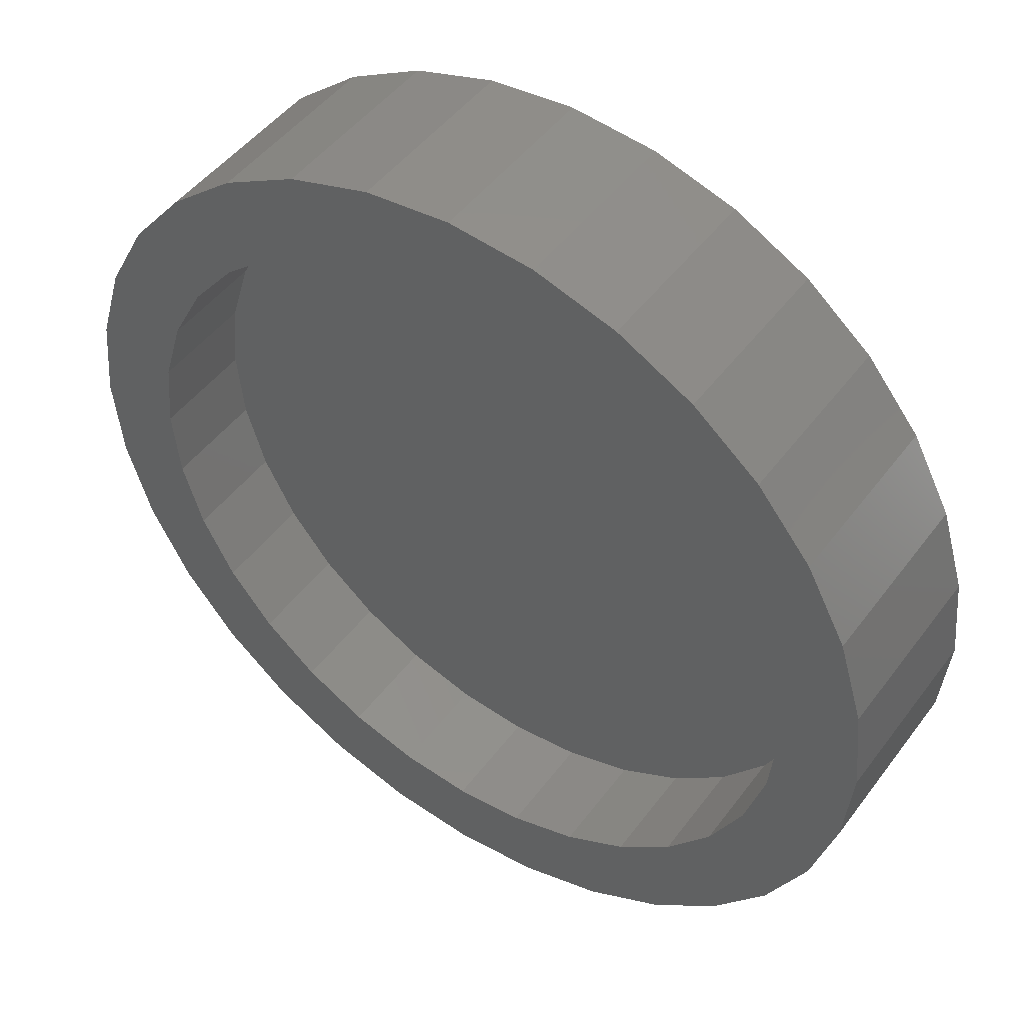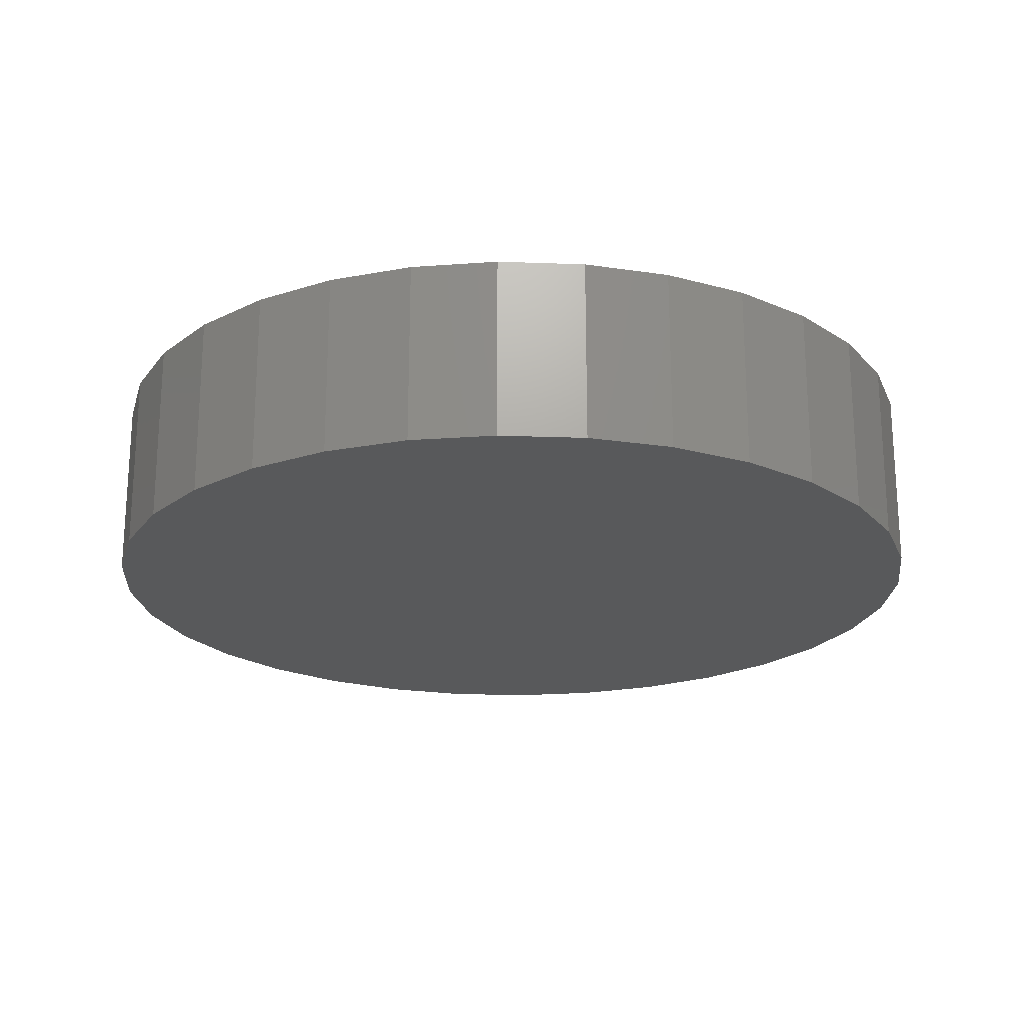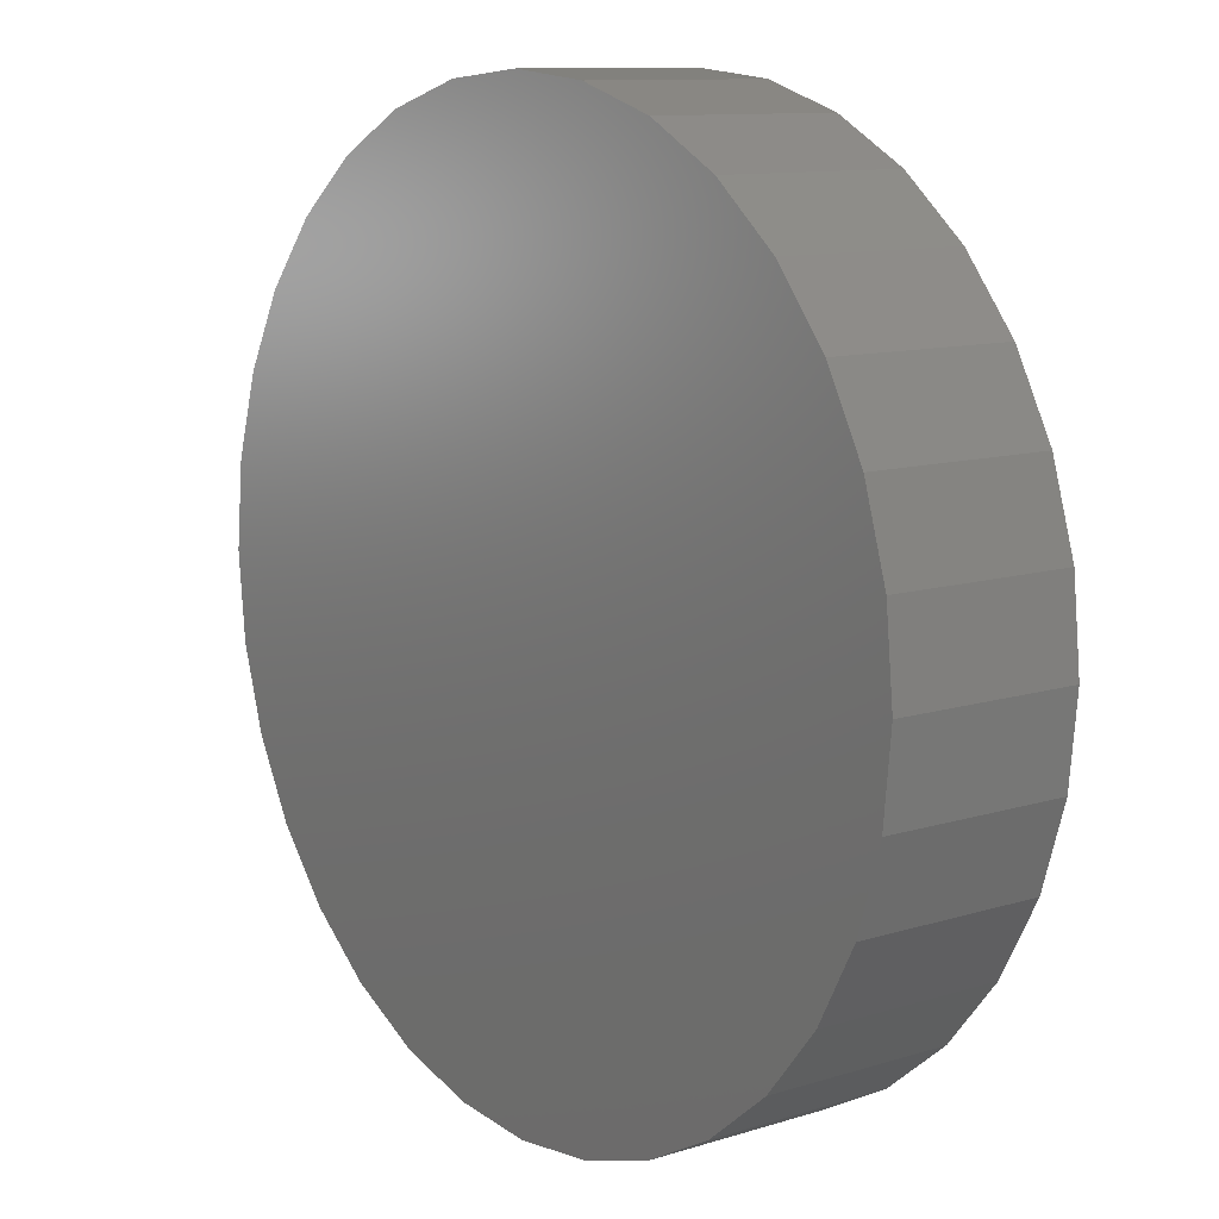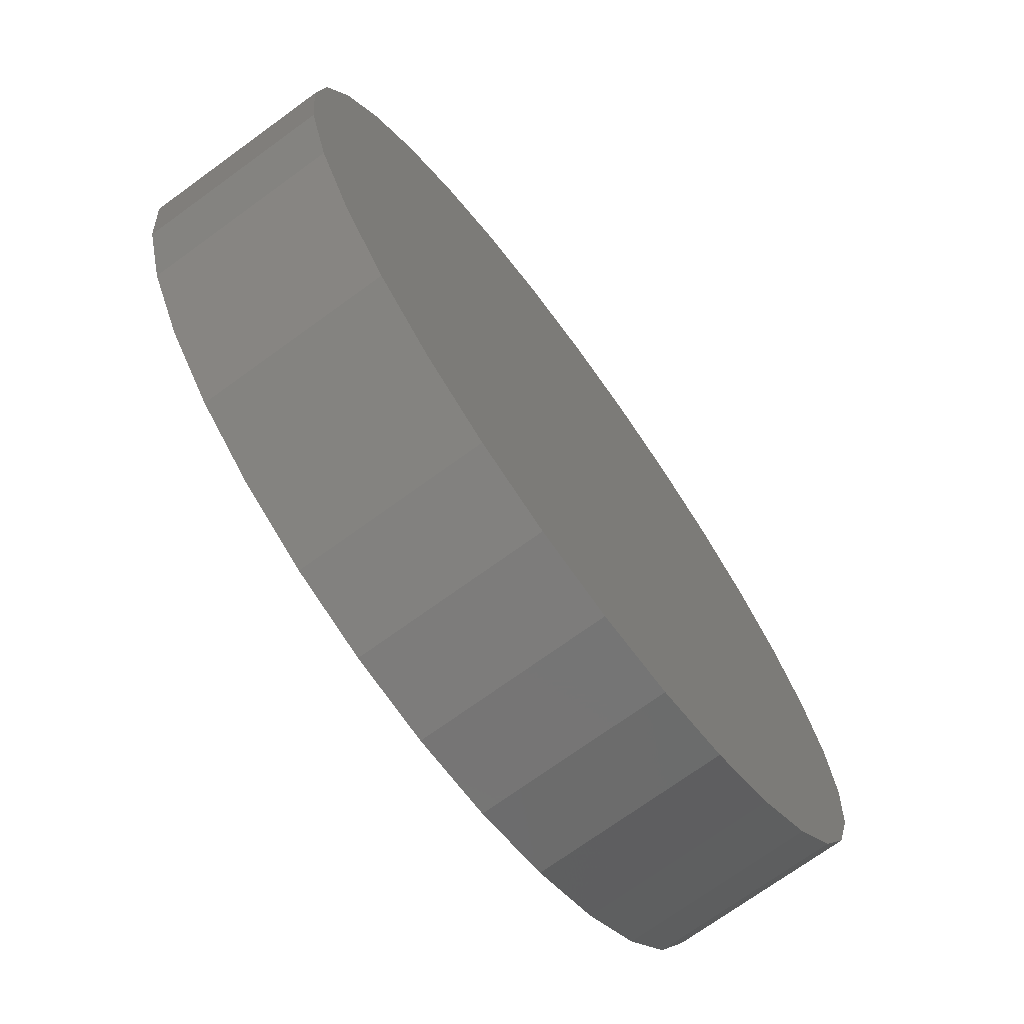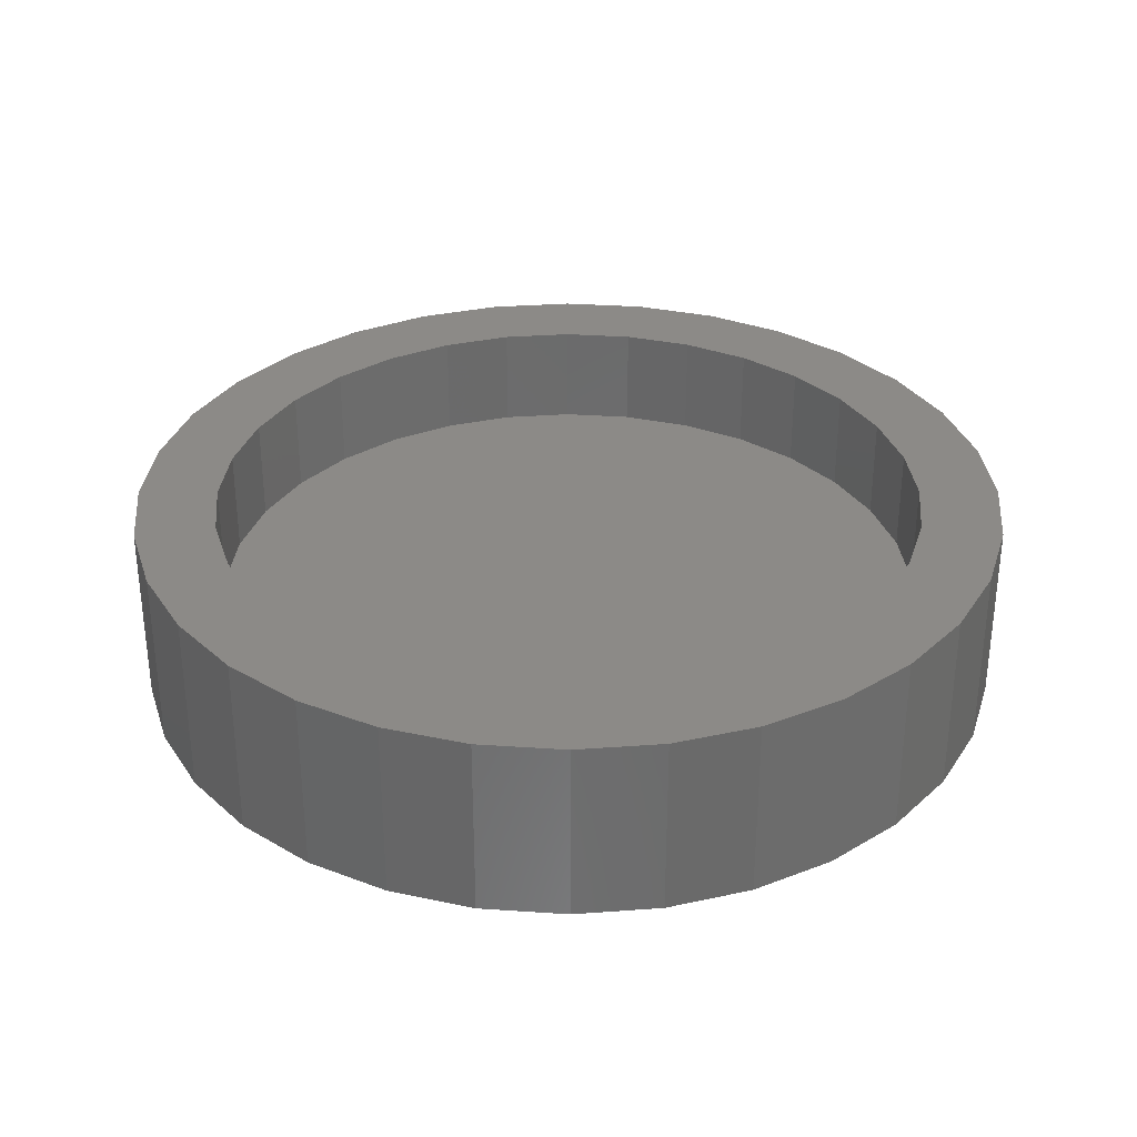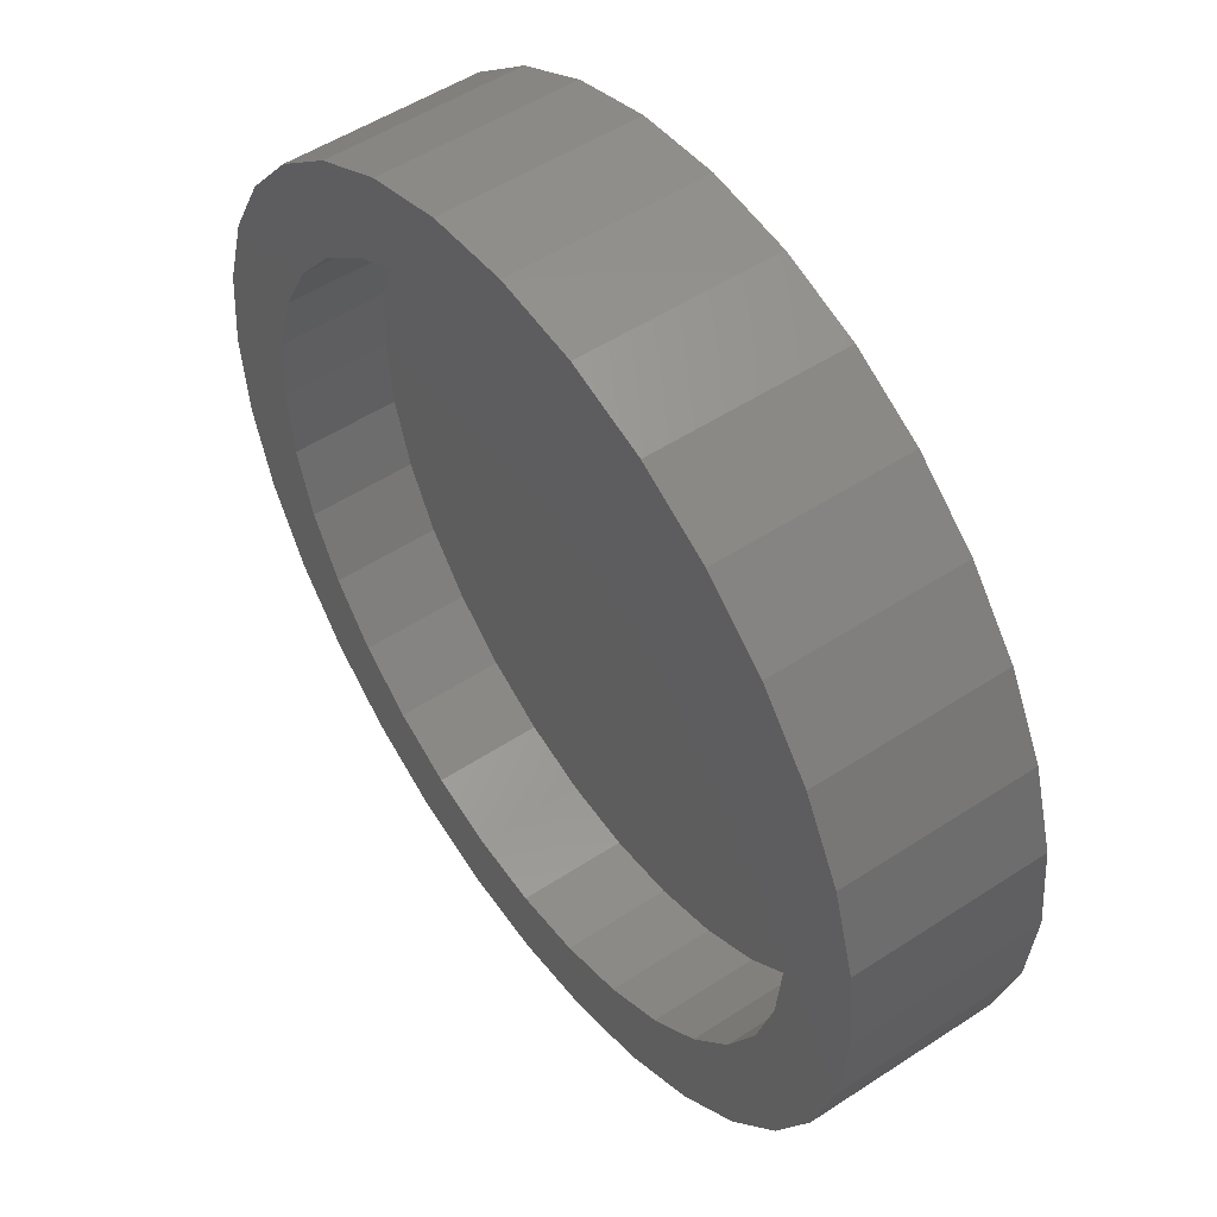
<metadata>
{"format":"stl","ext":"stl","renderer":"f3d","projection":"perspective","resolution":1024,"background":"white","views":[{"elev":47.6,"azim":34.8,"up":"+Y"},{"elev":-21.2,"azim":170.6,"up":"+Z"},{"elev":10.8,"azim":-127.7,"up":"+Y"},{"elev":-72.0,"azim":126.0,"up":"+Y"},{"elev":32.3,"azim":-45.2,"up":"+Z"},{"elev":51.8,"azim":54.6,"up":"+Y"}]}
</metadata>
<code>
# stl→obj: 128 verts, 252 faces
v -0.1252 0.3214 0.1484
v -0.2933 0.3012 0.1484
v -0.1854 0.2892 0.1484
v 0.2446 0.3542 0.1484
v 0.07576 0.3412 0.1484
v 0.141 0.3214 0.1484
v -0.2288 0.3542 0.1484
v -0.05997 0.3412 0.1484
v 0.007895 0.3479 0.1484
v -0.1551 0.3936 0.1484
v 0.1709 0.3936 0.1484
v 0.091 0.4178 0.1484
v 0.007895 0.426 0.1484
v -0.07521 0.4178 0.1484
v 0.007895 -0.3479 0.1484
v -0.05997 -0.3412 0.1484
v -0.2288 -0.3542 0.1484
v -0.1551 -0.3936 0.1484
v -0.07521 -0.4178 0.1484
v 0.007895 -0.426 0.1484
v 0.091 -0.4178 0.1484
v 0.1709 -0.3936 0.1484
v 0.2446 -0.3542 0.1484
v 0.07576 -0.3412 0.1484
v -0.2381 0.246 0.1484
v -0.3463 0.2367 0.1484
v -0.2813 0.1933 0.1484
v -0.3857 0.163 0.1484
v -0.3135 0.1331 0.1484
v -0.3333 0.06786 0.1484
v -0.4099 0.08311 0.1484
v -0.34 4.26e-17 0.1484
v -0.4181 2.413e-16 0.1484
v -0.3333 -0.06786 0.1484
v -0.4099 -0.08311 0.1484
v -0.3135 -0.1331 0.1484
v -0.3857 -0.163 0.1484
v -0.2813 -0.1933 0.1484
v -0.3463 -0.2367 0.1484
v -0.2381 -0.246 0.1484
v -0.1854 -0.2892 0.1484
v -0.2933 -0.3012 0.1484
v -0.1252 -0.3214 0.1484
v 0.3091 0.3012 0.1484
v 0.2012 0.2892 0.1484
v 0.3621 0.2367 0.1484
v 0.2539 0.246 0.1484
v 0.4015 0.163 0.1484
v 0.2971 0.1933 0.1484
v 0.3293 0.1331 0.1484
v 0.4257 0.08311 0.1484
v 0.3491 0.06786 0.1484
v 0.4339 0 0.1484
v 0.3558 0 0.1484
v 0.4257 -0.08311 0.1484
v 0.3491 -0.06786 0.1484
v 0.4015 -0.163 0.1484
v 0.3293 -0.1331 0.1484
v 0.3621 -0.2367 0.1484
v 0.2971 -0.1933 0.1484
v 0.2539 -0.246 0.1484
v 0.3091 -0.3012 0.1484
v 0.2012 -0.2892 0.1484
v 0.141 -0.3214 0.1484
v 0.007895 -0.3479 0.04688
v 0.07576 -0.3412 0.04688
v 0.141 -0.3214 0.04688
v 0.2012 -0.2892 0.04688
v 0.2539 -0.246 0.04688
v 0.2971 -0.1933 0.04688
v 0.3293 -0.1331 0.04688
v 0.3491 -0.06786 0.04688
v 0.3558 -8.52e-17 0.04688
v -0.05997 -0.3412 0.04688
v -0.1252 -0.3214 0.04688
v -0.1854 -0.2892 0.04688
v -0.2381 -0.246 0.04688
v -0.2813 -0.1933 0.04688
v -0.3135 -0.1331 0.04688
v -0.3333 -0.06786 0.04688
v -0.34 4.26e-17 0.04688
v 0.007895 0.3479 0.04688
v -0.05997 0.3412 0.04688
v -0.1252 0.3214 0.04688
v -0.1854 0.2892 0.04688
v -0.2381 0.246 0.04688
v -0.2813 0.1933 0.04688
v -0.3135 0.1331 0.04688
v -0.3333 0.06786 0.04688
v 0.07576 0.3412 0.04688
v 0.141 0.3214 0.04688
v 0.2012 0.2892 0.04688
v 0.2539 0.246 0.04688
v 0.2971 0.1933 0.04688
v 0.3293 0.1331 0.04688
v 0.3491 0.06786 0.04688
v 0.4339 -4.827e-16 -0.03125
v 0.4257 -0.08311 -0.03125
v 0.4015 -0.163 -0.03125
v 0.3621 -0.2367 -0.03125
v 0.3091 -0.3012 -0.03125
v 0.2446 -0.3542 -0.03125
v 0.1709 -0.3936 -0.03125
v 0.091 -0.4178 -0.03125
v 0.007895 -0.426 -0.03125
v -0.07521 -0.4178 -0.03125
v -0.1551 -0.3936 -0.03125
v -0.2288 -0.3542 -0.03125
v -0.2933 -0.3012 -0.03125
v -0.3463 -0.2367 -0.03125
v -0.3857 -0.163 -0.03125
v -0.4099 -0.08311 -0.03125
v -0.4181 2.413e-16 -0.03125
v -0.4099 0.08311 -0.03125
v -0.3857 0.163 -0.03125
v -0.3463 0.2367 -0.03125
v -0.2933 0.3012 -0.03125
v -0.2288 0.3542 -0.03125
v -0.1551 0.3936 -0.03125
v -0.07521 0.4178 -0.03125
v 0.007895 0.426 -0.03125
v 0.091 0.4178 -0.03125
v 0.1709 0.3936 -0.03125
v 0.2446 0.3542 -0.03125
v 0.3091 0.3012 -0.03125
v 0.3621 0.2367 -0.03125
v 0.4015 0.163 -0.03125
v 0.4257 0.08311 -0.03125
f 1 2 3
f 4 5 6
f 7 2 1
f 7 1 8
f 7 8 9
f 7 9 10
f 9 5 4
f 9 4 11
f 9 11 12
f 9 12 13
f 9 13 14
f 9 14 10
f 15 16 17
f 15 17 18
f 15 18 19
f 15 19 20
f 15 20 21
f 15 21 22
f 15 22 23
f 15 23 24
f 3 2 25
f 25 2 26
f 25 26 27
f 27 26 28
f 27 28 29
f 29 28 30
f 30 28 31
f 30 31 32
f 32 31 33
f 32 33 34
f 34 33 35
f 34 35 36
f 36 35 37
f 36 37 38
f 38 37 39
f 38 39 40
f 40 39 41
f 41 39 42
f 41 42 43
f 43 42 17
f 43 17 16
f 4 6 44
f 44 6 45
f 44 45 46
f 46 45 47
f 46 47 48
f 48 47 49
f 48 49 50
f 48 50 51
f 51 50 52
f 51 52 53
f 53 52 54
f 53 54 55
f 55 54 56
f 55 56 57
f 57 56 58
f 57 58 59
f 59 58 60
f 59 60 61
f 59 61 62
f 62 61 63
f 62 63 23
f 23 63 64
f 23 64 24
f 65 24 66
f 66 24 64
f 66 64 67
f 67 64 63
f 67 63 68
f 68 63 61
f 68 61 69
f 69 61 60
f 69 60 70
f 70 60 58
f 70 58 71
f 71 58 56
f 71 56 72
f 72 56 54
f 72 54 73
f 24 65 15
f 15 65 74
f 15 74 16
f 16 74 75
f 16 75 43
f 43 75 76
f 43 76 41
f 41 76 77
f 41 77 40
f 40 77 78
f 40 78 38
f 38 78 79
f 38 79 36
f 36 79 80
f 36 80 34
f 34 80 81
f 34 81 32
f 82 8 83
f 83 8 1
f 83 1 84
f 84 1 3
f 84 3 85
f 85 3 25
f 85 25 86
f 86 25 27
f 86 27 87
f 87 27 29
f 87 29 88
f 88 29 30
f 88 30 89
f 89 30 32
f 89 32 81
f 8 82 9
f 9 82 90
f 9 90 5
f 5 90 91
f 5 91 6
f 6 91 92
f 6 92 45
f 45 92 93
f 45 93 47
f 47 93 94
f 47 94 49
f 49 94 95
f 49 95 50
f 50 95 96
f 50 96 52
f 52 96 73
f 52 73 54
f 97 53 98
f 98 53 55
f 98 55 99
f 99 55 57
f 99 57 100
f 100 57 59
f 100 59 101
f 101 59 62
f 101 62 102
f 102 62 23
f 102 23 103
f 103 23 22
f 103 22 104
f 104 22 21
f 104 21 105
f 105 21 20
f 105 20 106
f 106 20 19
f 106 19 107
f 107 19 18
f 107 18 108
f 108 18 17
f 108 17 109
f 109 17 42
f 109 42 110
f 110 42 39
f 110 39 111
f 111 39 37
f 111 37 112
f 112 37 35
f 112 35 113
f 113 35 33
f 113 33 114
f 114 33 31
f 114 31 115
f 115 31 28
f 115 28 116
f 116 28 26
f 116 26 117
f 117 26 2
f 117 2 118
f 118 2 7
f 118 7 119
f 119 7 10
f 119 10 120
f 120 10 14
f 120 14 121
f 121 14 13
f 121 13 122
f 122 13 12
f 122 12 123
f 123 12 11
f 123 11 124
f 124 11 4
f 124 4 125
f 125 4 44
f 125 44 126
f 126 44 46
f 126 46 127
f 127 46 48
f 127 48 128
f 128 48 51
f 128 51 97
f 97 51 53
f 121 122 120
f 105 106 104
f 104 106 107
f 104 107 103
f 103 107 108
f 103 108 102
f 102 108 109
f 102 109 101
f 101 109 110
f 101 110 100
f 100 110 111
f 100 111 99
f 99 111 112
f 99 112 98
f 98 112 113
f 98 113 97
f 97 113 114
f 97 114 128
f 128 114 115
f 128 115 127
f 127 115 116
f 127 116 126
f 126 116 117
f 126 117 125
f 125 117 118
f 125 118 124
f 124 118 119
f 124 119 123
f 123 119 120
f 123 120 122
f 83 90 82
f 90 83 91
f 91 83 84
f 91 84 92
f 92 84 85
f 92 85 93
f 93 85 86
f 93 86 94
f 94 86 87
f 94 87 95
f 95 87 88
f 95 88 96
f 96 88 89
f 96 89 73
f 73 89 81
f 73 81 72
f 72 81 80
f 72 80 71
f 71 80 79
f 71 79 70
f 70 79 78
f 70 78 69
f 69 78 77
f 69 77 68
f 68 77 76
f 68 76 67
f 67 76 75
f 67 75 66
f 66 75 74
f 66 74 65

</code>
